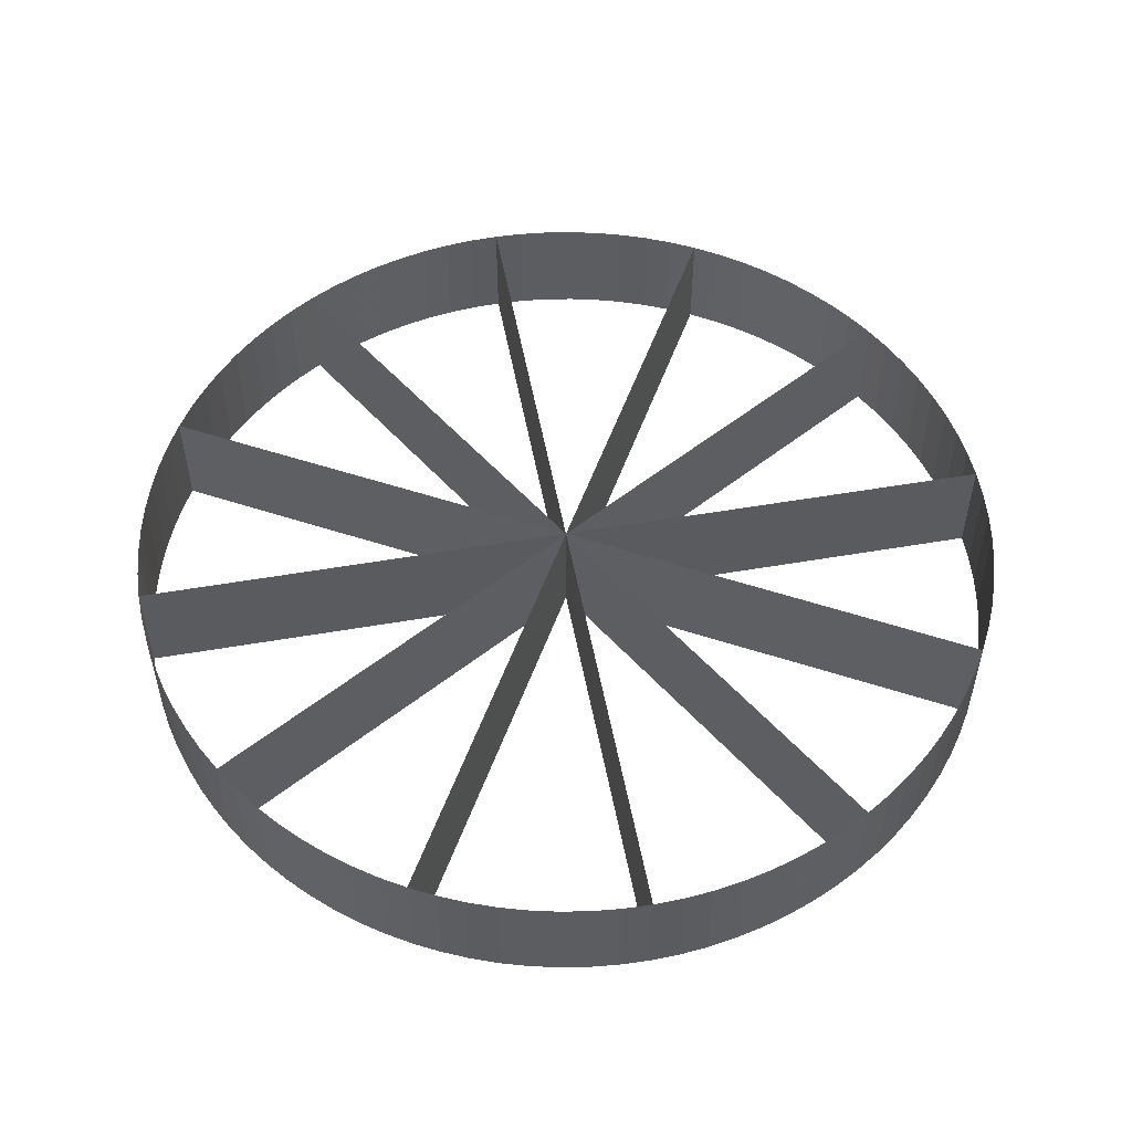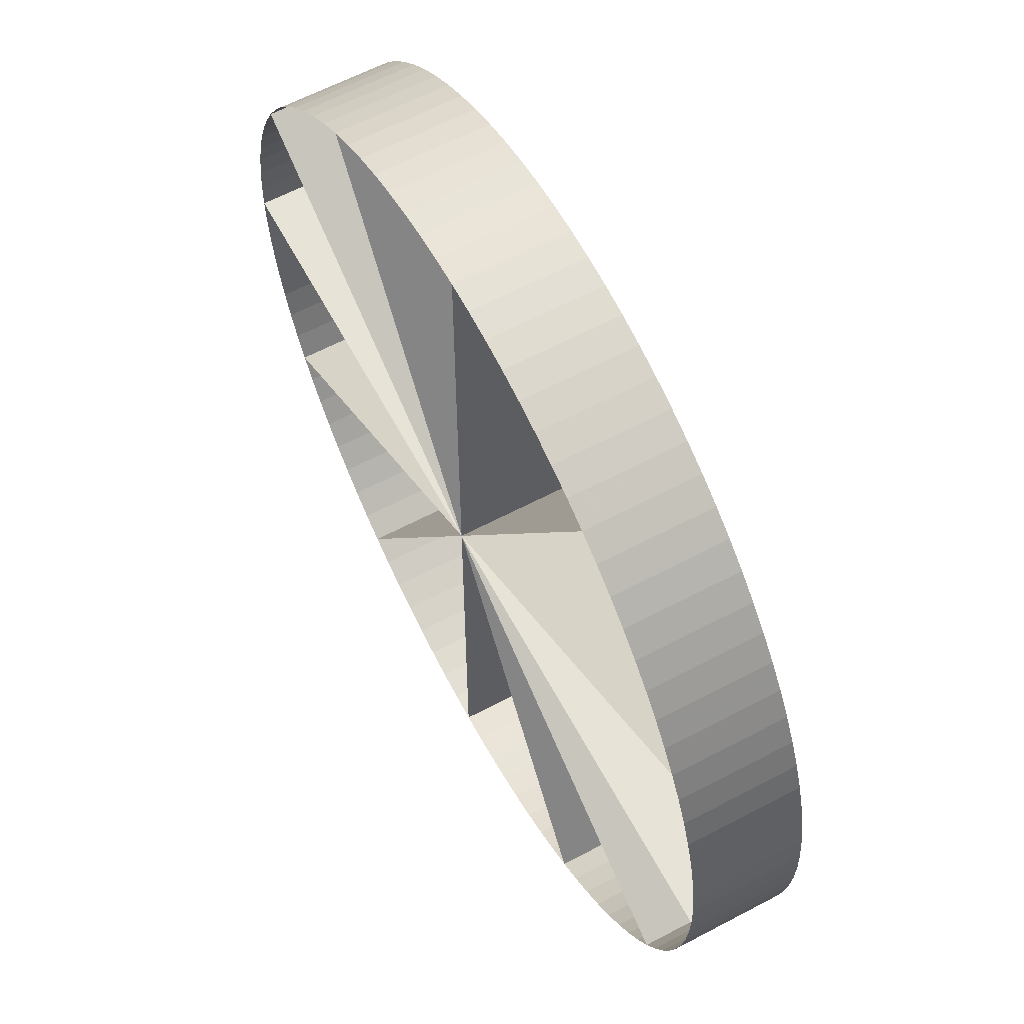
<metadata>
{"format":"obj","ext":"obj","renderer":"f3d","projection":"perspective","resolution":1024,"background":"white","views":[{"elev":52.8,"azim":-70.5,"up":"+Y"},{"elev":62.0,"azim":61.8,"up":"+Z"}]}
</metadata>
<code>
v  0.5 -0.125 -0.866
v  0 -0.125 -0
v  0.5 0.125 -0.866
v  0 0.125 -0
v  1 -0.125 1e-08
v  0 -0.125 -0
v  1 0.125 1e-08
v  0 0.125 -0
v  0.5 -0.125 0.866
v  0 -0.125 -0
v  0.5 0.125 0.866
v  0 0.125 -0
v  -0.5 -0.125 0.866
v  0 -0.125 -0
v  -0.5 0.125 0.866
v  0 0.125 -0
v  -1 -0.125 1.6e-07
v  0 -0.125 -0
v  -1 0.125 1.6e-07
v  0 0.125 -0
v  -0.5 -0.125 -0.866
v  0 -0.125 -0
v  -0.5 0.125 -0.866
v  0 0.125 -0
v  0.5 -0.125 -0.866
v  0 -0.125 -0
v  0.5 0.125 -0.866
v  0 0.125 -0
v  1 -0.125 1e-08
v  0 -0.125 -0
v  1 0.125 1e-08
v  0 0.125 -0
v  0.5 -0.125 0.866
v  0 -0.125 -0
v  0.5 0.125 0.866
v  0 0.125 -0
v  -0.5 -0.125 0.866
v  0 -0.125 -0
v  -0.5 0.125 0.866
v  0 0.125 -0
v  -1 -0.125 1.6e-07
v  0 -0.125 -0
v  -1 0.125 1.6e-07
v  0 0.125 -0
v  -0.5 -0.125 -0.866
v  0 -0.125 -0
v  -0.5 0.125 -0.866
v  0 0.125 -0
v  1 -0.125 -0
v  0.9979 -0.125 -0.0654
v  0.9914 -0.125 -0.1305
v  0.9808 -0.125 -0.1951
v  0.9659 -0.125 -0.2588
v  0.9469 -0.125 -0.3214
v  0.9239 -0.125 -0.3827
v  0.8969 -0.125 -0.4423
v  0.866 -0.125 -0.5
v  0.8315 -0.125 -0.5556
v  0.7934 -0.125 -0.6088
v  0.7518 -0.125 -0.6593
v  0.7071 -0.125 -0.7071
v  0.6593 -0.125 -0.7518
v  0.6088 -0.125 -0.7934
v  0.5556 -0.125 -0.8315
v  0.5 -0.125 -0.866
v  0.4423 -0.125 -0.8969
v  0.3827 -0.125 -0.9239
v  0.3214 -0.125 -0.9469
v  0.2588 -0.125 -0.9659
v  0.1951 -0.125 -0.9808
v  0.1305 -0.125 -0.9914
v  0.0654 -0.125 -0.9979
v  1.9e-07 -0.125 -1
v  -0.0654 -0.125 -0.9979
v  -0.1305 -0.125 -0.9914
v  -0.1951 -0.125 -0.9808
v  -0.2588 -0.125 -0.9659
v  -0.3214 -0.125 -0.9469
v  -0.3827 -0.125 -0.9239
v  -0.4423 -0.125 -0.8969
v  -0.5 -0.125 -0.866
v  -0.5556 -0.125 -0.8315
v  -0.6088 -0.125 -0.7934
v  -0.6593 -0.125 -0.7518
v  -0.7071 -0.125 -0.7071
v  -0.7518 -0.125 -0.6593
v  -0.7934 -0.125 -0.6088
v  -0.8315 -0.125 -0.5556
v  -0.866 -0.125 -0.5
v  -0.8969 -0.125 -0.4423
v  -0.9239 -0.125 -0.3827
v  -0.9469 -0.125 -0.3214
v  -0.9659 -0.125 -0.2588
v  -0.9808 -0.125 -0.1951
v  -0.9914 -0.125 -0.1305
v  -0.9979 -0.125 -0.0654
v  -1 -0.125 1.52e-06
v  -0.9979 -0.125 0.0654
v  -0.9914 -0.125 0.1305
v  -0.9808 -0.125 0.1951
v  -0.9659 -0.125 0.2588
v  -0.9469 -0.125 0.3214
v  -0.9239 -0.125 0.3827
v  -0.8969 -0.125 0.4423
v  -0.866 -0.125 0.5
v  -0.8315 -0.125 0.5556
v  -0.7934 -0.125 0.6088
v  -0.7518 -0.125 0.6593
v  -0.7071 -0.125 0.7071
v  -0.6593 -0.125 0.7518
v  -0.6088 -0.125 0.7934
v  -0.5556 -0.125 0.8315
v  -0.5 -0.125 0.866
v  -0.4423 -0.125 0.8969
v  -0.3827 -0.125 0.9239
v  -0.3214 -0.125 0.9469
v  -0.2588 -0.125 0.9659
v  -0.1951 -0.125 0.9808
v  -0.1305 -0.125 0.9914
v  -0.0654 -0.125 0.9979
v  1.44e-06 -0.125 1
v  0.0654 -0.125 0.9979
v  0.1305 -0.125 0.9914
v  0.1951 -0.125 0.9808
v  0.2588 -0.125 0.9659
v  0.3214 -0.125 0.9469
v  0.3827 -0.125 0.9239
v  0.4423 -0.125 0.8969
v  0.5 -0.125 0.866
v  0.5556 -0.125 0.8315
v  0.6088 -0.125 0.7934
v  0.6593 -0.125 0.7518
v  0.7071 -0.125 0.7071
v  0.7518 -0.125 0.6593
v  0.7934 -0.125 0.6088
v  0.8315 -0.125 0.5556
v  0.866 -0.125 0.5
v  0.8969 -0.125 0.4423
v  0.9239 -0.125 0.3827
v  0.9469 -0.125 0.3214
v  0.9659 -0.125 0.2588
v  0.9808 -0.125 0.1951
v  0.9914 -0.125 0.1305
v  0.9979 -0.125 0.0654
v  1 0.125 -0
v  0.9979 0.125 -0.0654
v  0.9914 0.125 -0.1305
v  0.9808 0.125 -0.1951
v  0.9659 0.125 -0.2588
v  0.9469 0.125 -0.3214
v  0.9239 0.125 -0.3827
v  0.8969 0.125 -0.4423
v  0.866 0.125 -0.5
v  0.8315 0.125 -0.5556
v  0.7934 0.125 -0.6088
v  0.7518 0.125 -0.6593
v  0.7071 0.125 -0.7071
v  0.6593 0.125 -0.7518
v  0.6088 0.125 -0.7934
v  0.5556 0.125 -0.8315
v  0.5 0.125 -0.866
v  0.4423 0.125 -0.8969
v  0.3827 0.125 -0.9239
v  0.3214 0.125 -0.9469
v  0.2588 0.125 -0.9659
v  0.1951 0.125 -0.9808
v  0.1305 0.125 -0.9914
v  0.0654 0.125 -0.9979
v  1.9e-07 0.125 -1
v  -0.0654 0.125 -0.9979
v  -0.1305 0.125 -0.9914
v  -0.1951 0.125 -0.9808
v  -0.2588 0.125 -0.9659
v  -0.3214 0.125 -0.9469
v  -0.3827 0.125 -0.9239
v  -0.4423 0.125 -0.8969
v  -0.5 0.125 -0.866
v  -0.5556 0.125 -0.8315
v  -0.6088 0.125 -0.7934
v  -0.6593 0.125 -0.7518
v  -0.7071 0.125 -0.7071
v  -0.7518 0.125 -0.6593
v  -0.7934 0.125 -0.6088
v  -0.8315 0.125 -0.5556
v  -0.866 0.125 -0.5
v  -0.8969 0.125 -0.4423
v  -0.9239 0.125 -0.3827
v  -0.9469 0.125 -0.3214
v  -0.9659 0.125 -0.2588
v  -0.9808 0.125 -0.1951
v  -0.9914 0.125 -0.1305
v  -0.9979 0.125 -0.0654
v  -1 0.125 1.52e-06
v  -0.9979 0.125 0.0654
v  -0.9914 0.125 0.1305
v  -0.9808 0.125 0.1951
v  -0.9659 0.125 0.2588
v  -0.9469 0.125 0.3214
v  -0.9239 0.125 0.3827
v  -0.8969 0.125 0.4423
v  -0.866 0.125 0.5
v  -0.8315 0.125 0.5556
v  -0.7934 0.125 0.6088
v  -0.7518 0.125 0.6593
v  -0.7071 0.125 0.7071
v  -0.6593 0.125 0.7518
v  -0.6088 0.125 0.7934
v  -0.5556 0.125 0.8315
v  -0.5 0.125 0.866
v  -0.4423 0.125 0.8969
v  -0.3827 0.125 0.9239
v  -0.3214 0.125 0.9469
v  -0.2588 0.125 0.9659
v  -0.1951 0.125 0.9808
v  -0.1305 0.125 0.9914
v  -0.0654 0.125 0.9979
v  1.44e-06 0.125 1
v  0.0654 0.125 0.9979
v  0.1305 0.125 0.9914
v  0.1951 0.125 0.9808
v  0.2588 0.125 0.9659
v  0.3214 0.125 0.9469
v  0.3827 0.125 0.9239
v  0.4423 0.125 0.8969
v  0.5 0.125 0.866
v  0.5556 0.125 0.8315
v  0.6088 0.125 0.7934
v  0.6593 0.125 0.7518
v  0.7071 0.125 0.7071
v  0.7518 0.125 0.6593
v  0.7934 0.125 0.6088
v  0.8315 0.125 0.5556
v  0.866 0.125 0.5
v  0.8969 0.125 0.4423
v  0.9239 0.125 0.3827
v  0.9469 0.125 0.3214
v  0.9659 0.125 0.2588
v  0.9808 0.125 0.1951
v  0.9914 0.125 0.1305
v  0.9979 0.125 0.0654
v  1 -0.125 -0
v  0.9979 -0.125 -0.0654
v  0.9979 0.125 -0.0654
v  1 0.125 -0
v  0.9914 -0.125 -0.1305
v  0.9914 0.125 -0.1305
v  0.9808 -0.125 -0.1951
v  0.9808 0.125 -0.1951
v  0.9659 -0.125 -0.2588
v  0.9659 0.125 -0.2588
v  0.9469 -0.125 -0.3214
v  0.9469 0.125 -0.3214
v  0.9239 -0.125 -0.3827
v  0.9239 0.125 -0.3827
v  0.8969 -0.125 -0.4423
v  0.8969 0.125 -0.4423
v  0.866 -0.125 -0.5
v  0.866 0.125 -0.5
v  0.8315 -0.125 -0.5556
v  0.8315 0.125 -0.5556
v  0.7934 -0.125 -0.6088
v  0.7934 0.125 -0.6088
v  0.7518 -0.125 -0.6593
v  0.7518 0.125 -0.6593
v  0.7071 -0.125 -0.7071
v  0.7071 0.125 -0.7071
v  0.6593 -0.125 -0.7518
v  0.6593 0.125 -0.7518
v  0.6088 -0.125 -0.7934
v  0.6088 0.125 -0.7934
v  0.5556 -0.125 -0.8315
v  0.5556 0.125 -0.8315
v  0.5 -0.125 -0.866
v  0.5 0.125 -0.866
v  0.4423 -0.125 -0.8969
v  0.4423 0.125 -0.8969
v  0.3827 -0.125 -0.9239
v  0.3827 0.125 -0.9239
v  0.3214 -0.125 -0.9469
v  0.3214 0.125 -0.9469
v  0.2588 -0.125 -0.9659
v  0.2588 0.125 -0.9659
v  0.1951 -0.125 -0.9808
v  0.1951 0.125 -0.9808
v  0.1305 -0.125 -0.9914
v  0.1305 0.125 -0.9914
v  0.0654 -0.125 -0.9979
v  0.0654 0.125 -0.9979
v  1.9e-07 -0.125 -1
v  1.9e-07 0.125 -1
v  -0.0654 -0.125 -0.9979
v  -0.0654 0.125 -0.9979
v  -0.1305 -0.125 -0.9914
v  -0.1305 0.125 -0.9914
v  -0.1951 -0.125 -0.9808
v  -0.1951 0.125 -0.9808
v  -0.2588 -0.125 -0.9659
v  -0.2588 0.125 -0.9659
v  -0.3214 -0.125 -0.9469
v  -0.3214 0.125 -0.9469
v  -0.3827 -0.125 -0.9239
v  -0.3827 0.125 -0.9239
v  -0.4423 -0.125 -0.8969
v  -0.4423 0.125 -0.8969
v  -0.5 -0.125 -0.866
v  -0.5 0.125 -0.866
v  -0.5556 -0.125 -0.8315
v  -0.5556 0.125 -0.8315
v  -0.6088 -0.125 -0.7934
v  -0.6088 0.125 -0.7934
v  -0.6593 -0.125 -0.7518
v  -0.6593 0.125 -0.7518
v  -0.7071 -0.125 -0.7071
v  -0.7071 0.125 -0.7071
v  -0.7518 -0.125 -0.6593
v  -0.7518 0.125 -0.6593
v  -0.7934 -0.125 -0.6088
v  -0.7934 0.125 -0.6088
v  -0.8315 -0.125 -0.5556
v  -0.8315 0.125 -0.5556
v  -0.866 -0.125 -0.5
v  -0.866 0.125 -0.5
v  -0.8969 -0.125 -0.4423
v  -0.8969 0.125 -0.4423
v  -0.9239 -0.125 -0.3827
v  -0.9239 0.125 -0.3827
v  -0.9469 -0.125 -0.3214
v  -0.9469 0.125 -0.3214
v  -0.9659 -0.125 -0.2588
v  -0.9659 0.125 -0.2588
v  -0.9808 -0.125 -0.1951
v  -0.9808 0.125 -0.1951
v  -0.9914 -0.125 -0.1305
v  -0.9914 0.125 -0.1305
v  -0.9979 -0.125 -0.0654
v  -0.9979 0.125 -0.0654
v  -1 -0.125 1.52e-06
v  -1 0.125 1.52e-06
v  -0.9979 -0.125 0.0654
v  -0.9979 0.125 0.0654
v  -0.9914 -0.125 0.1305
v  -0.9914 0.125 0.1305
v  -0.9808 -0.125 0.1951
v  -0.9808 0.125 0.1951
v  -0.9659 -0.125 0.2588
v  -0.9659 0.125 0.2588
v  -0.9469 -0.125 0.3214
v  -0.9469 0.125 0.3214
v  -0.9239 -0.125 0.3827
v  -0.9239 0.125 0.3827
v  -0.8969 -0.125 0.4423
v  -0.8969 0.125 0.4423
v  -0.866 -0.125 0.5
v  -0.866 0.125 0.5
v  -0.8315 -0.125 0.5556
v  -0.8315 0.125 0.5556
v  -0.7934 -0.125 0.6088
v  -0.7934 0.125 0.6088
v  -0.7518 -0.125 0.6593
v  -0.7518 0.125 0.6593
v  -0.7071 -0.125 0.7071
v  -0.7071 0.125 0.7071
v  -0.6593 -0.125 0.7518
v  -0.6593 0.125 0.7518
v  -0.6088 -0.125 0.7934
v  -0.6088 0.125 0.7934
v  -0.5556 -0.125 0.8315
v  -0.5556 0.125 0.8315
v  -0.5 -0.125 0.866
v  -0.5 0.125 0.866
v  -0.4423 -0.125 0.8969
v  -0.4423 0.125 0.8969
v  -0.3827 -0.125 0.9239
v  -0.3827 0.125 0.9239
v  -0.3214 -0.125 0.9469
v  -0.3214 0.125 0.9469
v  -0.2588 -0.125 0.9659
v  -0.2588 0.125 0.9659
v  -0.1951 -0.125 0.9808
v  -0.1951 0.125 0.9808
v  -0.1305 -0.125 0.9914
v  -0.1305 0.125 0.9914
v  -0.0654 -0.125 0.9979
v  -0.0654 0.125 0.9979
v  1.44e-06 -0.125 1
v  1.44e-06 0.125 1
v  0.0654 -0.125 0.9979
v  0.0654 0.125 0.9979
v  0.1305 -0.125 0.9914
v  0.1305 0.125 0.9914
v  0.1951 -0.125 0.9808
v  0.1951 0.125 0.9808
v  0.2588 -0.125 0.9659
v  0.2588 0.125 0.9659
v  0.3214 -0.125 0.9469
v  0.3214 0.125 0.9469
v  0.3827 -0.125 0.9239
v  0.3827 0.125 0.9239
v  0.4423 -0.125 0.8969
v  0.4423 0.125 0.8969
v  0.5 -0.125 0.866
v  0.5 0.125 0.866
v  0.5556 -0.125 0.8315
v  0.5556 0.125 0.8315
v  0.6088 -0.125 0.7934
v  0.6088 0.125 0.7934
v  0.6593 -0.125 0.7518
v  0.6593 0.125 0.7518
v  0.7071 -0.125 0.7071
v  0.7071 0.125 0.7071
v  0.7518 -0.125 0.6593
v  0.7518 0.125 0.6593
v  0.7934 -0.125 0.6088
v  0.7934 0.125 0.6088
v  0.8315 -0.125 0.5556
v  0.8315 0.125 0.5556
v  0.866 -0.125 0.5
v  0.866 0.125 0.5
v  0.8969 -0.125 0.4423
v  0.8969 0.125 0.4423
v  0.9239 -0.125 0.3827
v  0.9239 0.125 0.3827
v  0.9469 -0.125 0.3214
v  0.9469 0.125 0.3214
v  0.9659 -0.125 0.2588
v  0.9659 0.125 0.2588
v  0.9808 -0.125 0.1951
v  0.9808 0.125 0.1951
v  0.9914 -0.125 0.1305
v  0.9914 0.125 0.1305
v  0.9979 -0.125 0.0654
v  0.9979 0.125 0.0654
v  0.866 -0.125 -0.5
v  1e-08 -0.125 0
v  1e-08 0.125 0
v  0.866 0.125 -0.5
v  0.866 -0.125 0.5
v  1e-08 -0.125 0
v  1e-08 0.125 0
v  0.866 0.125 0.5
v  -6e-08 -0.125 1
v  1e-08 -0.125 0
v  1e-08 0.125 0
v  -6e-08 0.125 1
v  -0.866 -0.125 0.5
v  1e-08 -0.125 0
v  1e-08 0.125 0
v  -0.866 0.125 0.5
v  -0.866 -0.125 -0.5
v  1e-08 -0.125 0
v  1e-08 0.125 0
v  -0.866 0.125 -0.5
v  0 -0.125 -1
v  1e-08 -0.125 0
v  1e-08 0.125 0
v  0 0.125 -1
v  0.866 -0.125 -0.5
v  0.866 0.125 -0.5
v  1e-08 0.125 0
v  1e-08 -0.125 0
v  0.866 -0.125 0.5
v  0.866 0.125 0.5
v  1e-08 0.125 0
v  1e-08 -0.125 0
v  -6e-08 -0.125 1
v  -6e-08 0.125 1
v  1e-08 0.125 0
v  1e-08 -0.125 0
v  -0.866 -0.125 0.5
v  -0.866 0.125 0.5
v  1e-08 0.125 0
v  1e-08 -0.125 0
v  -0.866 -0.125 -0.5
v  -0.866 0.125 -0.5
v  1e-08 0.125 0
v  1e-08 -0.125 0
v  0 -0.125 -1
v  0 0.125 -1
v  1e-08 0.125 0
v  1e-08 -0.125 0
o round12
g round12
f 4 3 1
f 1 2 4
f 8 7 5
f 5 6 8
f 12 11 9
f 9 10 12
f 16 15 13
f 13 14 16
f 20 19 17
f 17 18 20
f 24 23 21
f 21 22 24
f 28 26 25
f 25 27 28
f 32 30 29
f 29 31 32
f 36 34 33
f 33 35 36
f 40 38 37
f 37 39 40
f 44 42 41
f 41 43 44
f 48 46 45
f 45 47 48
f 49 50 146
f 146 145 49
f 50 51 147
f 147 146 50
f 51 52 148
f 148 147 51
f 52 53 149
f 149 148 52
f 53 54 150
f 150 149 53
f 54 55 151
f 151 150 54
f 55 56 152
f 152 151 55
f 56 57 153
f 153 152 56
f 57 58 154
f 154 153 57
f 58 59 155
f 155 154 58
f 59 60 156
f 156 155 59
f 60 61 157
f 157 156 60
f 61 62 158
f 158 157 61
f 62 63 159
f 159 158 62
f 63 64 160
f 160 159 63
f 64 65 161
f 161 160 64
f 65 66 162
f 162 161 65
f 66 67 163
f 163 162 66
f 67 68 164
f 164 163 67
f 68 69 165
f 165 164 68
f 69 70 166
f 166 165 69
f 70 71 167
f 167 166 70
f 71 72 168
f 168 167 71
f 72 73 169
f 169 168 72
f 73 74 170
f 170 169 73
f 74 75 171
f 171 170 74
f 75 76 172
f 172 171 75
f 76 77 173
f 173 172 76
f 77 78 174
f 174 173 77
f 78 79 175
f 175 174 78
f 79 80 176
f 176 175 79
f 80 81 177
f 177 176 80
f 81 82 178
f 178 177 81
f 82 83 179
f 179 178 82
f 83 84 180
f 180 179 83
f 84 85 181
f 181 180 84
f 85 86 182
f 182 181 85
f 86 87 183
f 183 182 86
f 87 88 184
f 184 183 87
f 88 89 185
f 185 184 88
f 89 90 186
f 186 185 89
f 90 91 187
f 187 186 90
f 91 92 188
f 188 187 91
f 92 93 189
f 189 188 92
f 93 94 190
f 190 189 93
f 94 95 191
f 191 190 94
f 95 96 192
f 192 191 95
f 96 97 193
f 193 192 96
f 97 98 194
f 194 193 97
f 98 99 195
f 195 194 98
f 99 100 196
f 196 195 99
f 100 101 197
f 197 196 100
f 101 102 198
f 198 197 101
f 102 103 199
f 199 198 102
f 103 104 200
f 200 199 103
f 104 105 201
f 201 200 104
f 105 106 202
f 202 201 105
f 106 107 203
f 203 202 106
f 107 108 204
f 204 203 107
f 108 109 205
f 205 204 108
f 109 110 206
f 206 205 109
f 110 111 207
f 207 206 110
f 111 112 208
f 208 207 111
f 112 113 209
f 209 208 112
f 113 114 210
f 210 209 113
f 114 115 211
f 211 210 114
f 115 116 212
f 212 211 115
f 116 117 213
f 213 212 116
f 117 118 214
f 214 213 117
f 118 119 215
f 215 214 118
f 119 120 216
f 216 215 119
f 120 121 217
f 217 216 120
f 121 122 218
f 218 217 121
f 122 123 219
f 219 218 122
f 123 124 220
f 220 219 123
f 124 125 221
f 221 220 124
f 125 126 222
f 222 221 125
f 126 127 223
f 223 222 126
f 127 128 224
f 224 223 127
f 128 129 225
f 225 224 128
f 129 130 226
f 226 225 129
f 130 131 227
f 227 226 130
f 131 132 228
f 228 227 131
f 132 133 229
f 229 228 132
f 133 134 230
f 230 229 133
f 134 135 231
f 231 230 134
f 135 136 232
f 232 231 135
f 136 137 233
f 233 232 136
f 137 138 234
f 234 233 137
f 138 139 235
f 235 234 138
f 139 140 236
f 236 235 139
f 140 141 237
f 237 236 140
f 141 142 238
f 238 237 141
f 142 143 239
f 239 238 142
f 143 144 240
f 240 239 143
f 144 49 145
f 145 240 144
f 241 244 243
f 243 242 241
f 242 243 246
f 246 245 242
f 245 246 248
f 248 247 245
f 247 248 250
f 250 249 247
f 249 250 252
f 252 251 249
f 251 252 254
f 254 253 251
f 253 254 256
f 256 255 253
f 255 256 258
f 258 257 255
f 257 258 260
f 260 259 257
f 259 260 262
f 262 261 259
f 261 262 264
f 264 263 261
f 263 264 266
f 266 265 263
f 265 266 268
f 268 267 265
f 267 268 270
f 270 269 267
f 269 270 272
f 272 271 269
f 271 272 274
f 274 273 271
f 273 274 276
f 276 275 273
f 275 276 278
f 278 277 275
f 277 278 280
f 280 279 277
f 279 280 282
f 282 281 279
f 281 282 284
f 284 283 281
f 283 284 286
f 286 285 283
f 285 286 288
f 288 287 285
f 287 288 290
f 290 289 287
f 289 290 292
f 292 291 289
f 291 292 294
f 294 293 291
f 293 294 296
f 296 295 293
f 295 296 298
f 298 297 295
f 297 298 300
f 300 299 297
f 299 300 302
f 302 301 299
f 301 302 304
f 304 303 301
f 303 304 306
f 306 305 303
f 305 306 308
f 308 307 305
f 307 308 310
f 310 309 307
f 309 310 312
f 312 311 309
f 311 312 314
f 314 313 311
f 313 314 316
f 316 315 313
f 315 316 318
f 318 317 315
f 317 318 320
f 320 319 317
f 319 320 322
f 322 321 319
f 321 322 324
f 324 323 321
f 323 324 326
f 326 325 323
f 325 326 328
f 328 327 325
f 327 328 330
f 330 329 327
f 329 330 332
f 332 331 329
f 331 332 334
f 334 333 331
f 333 334 336
f 336 335 333
f 335 336 338
f 338 337 335
f 337 338 340
f 340 339 337
f 339 340 342
f 342 341 339
f 341 342 344
f 344 343 341
f 343 344 346
f 346 345 343
f 345 346 348
f 348 347 345
f 347 348 350
f 350 349 347
f 349 350 352
f 352 351 349
f 351 352 354
f 354 353 351
f 353 354 356
f 356 355 353
f 355 356 358
f 358 357 355
f 357 358 360
f 360 359 357
f 359 360 362
f 362 361 359
f 361 362 364
f 364 363 361
f 363 364 366
f 366 365 363
f 365 366 368
f 368 367 365
f 367 368 370
f 370 369 367
f 369 370 372
f 372 371 369
f 371 372 374
f 374 373 371
f 373 374 376
f 376 375 373
f 375 376 378
f 378 377 375
f 377 378 380
f 380 379 377
f 379 380 382
f 382 381 379
f 381 382 384
f 384 383 381
f 383 384 386
f 386 385 383
f 385 386 388
f 388 387 385
f 387 388 390
f 390 389 387
f 389 390 392
f 392 391 389
f 391 392 394
f 394 393 391
f 393 394 396
f 396 395 393
f 395 396 398
f 398 397 395
f 397 398 400
f 400 399 397
f 399 400 402
f 402 401 399
f 401 402 404
f 404 403 401
f 403 404 406
f 406 405 403
f 405 406 408
f 408 407 405
f 407 408 410
f 410 409 407
f 409 410 412
f 412 411 409
f 411 412 414
f 414 413 411
f 413 414 416
f 416 415 413
f 415 416 418
f 418 417 415
f 417 418 420
f 420 419 417
f 419 420 422
f 422 421 419
f 421 422 424
f 424 423 421
f 423 424 426
f 426 425 423
f 425 426 428
f 428 427 425
f 427 428 430
f 430 429 427
f 429 430 432
f 432 431 429
f 431 432 244
f 244 241 431
f 435 436 433
f 433 434 435
f 439 440 437
f 437 438 439
f 443 444 441
f 441 442 443
f 447 448 445
f 445 446 447
f 451 452 449
f 449 450 451
f 455 456 453
f 453 454 455
f 459 460 457
f 457 458 459
f 463 464 461
f 461 462 463
f 467 468 465
f 465 466 467
f 471 472 469
f 469 470 471
f 475 476 473
f 473 474 475
f 479 480 477
f 477 478 479

</code>
